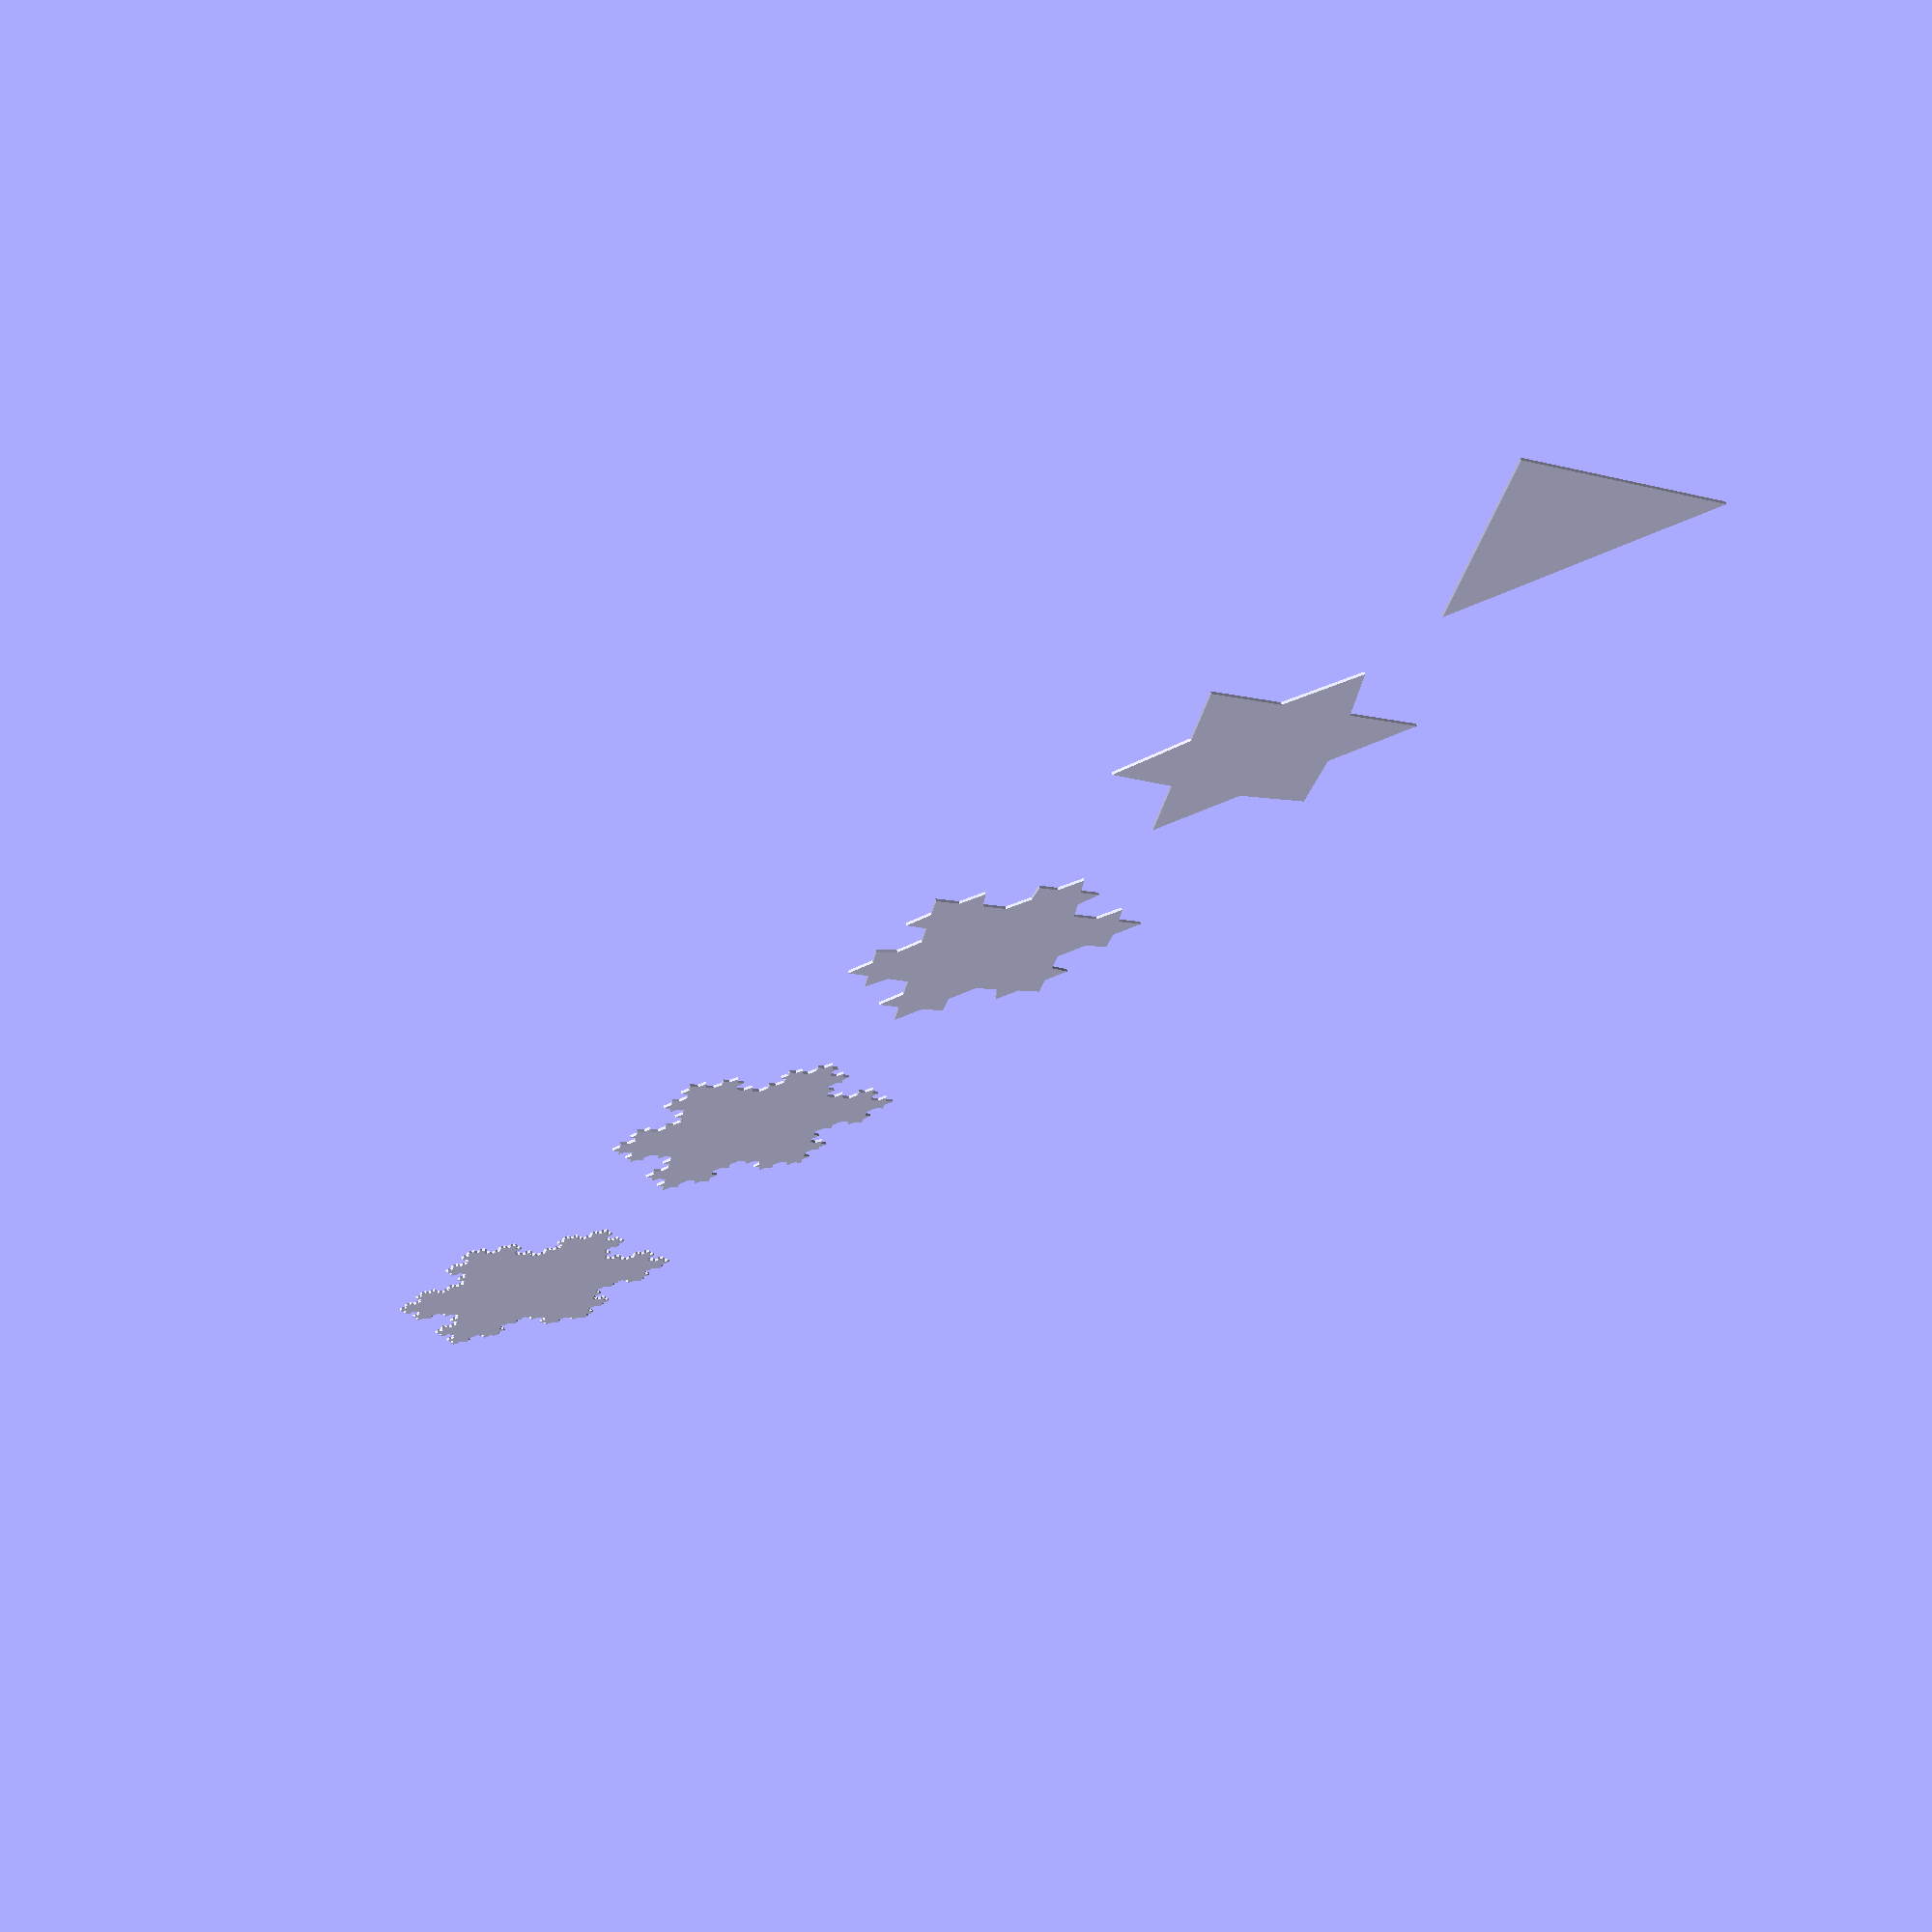
<openscad>
// Generated by SolidPython 0.4.5 on 2019-12-22 19:00:27


union() {
	translate(v = [0, 0.0000000000, 0]) {
		polygon(paths = [[0, 1, 2]], points = [[0, 0], [50, 86.6000000000], [100, 0]]);
	}
	translate(v = [0, 149.9966999637, 0]) {
		polygon(paths = [[0, 1, 2, 3, 4, 5, 6, 7, 8, 9, 10, 11]], points = [[0, 0], [16.6666666667, 28.8666666667], [3.3500000000, 55.8000000000], [33.3333333333, 57.7333333333], [50, 86.6000000000], [66.6666666667, 57.7333333333], [96.6500000000, 55.8000000000], [83.3333333333, 28.8666666667], [100, 0], [66.6666666667, 0.0000000000], [50.0000000000, -25.0000000000], [33.3333333333, 0.0000000000]]);
	}
	translate(v = [0, 299.9933999274, 0]) {
		polygon(paths = [[0, 1, 2, 3, 4, 5, 6, 7, 8, 9, 10, 11, 12, 13, 14, 15, 16, 17, 18, 19, 20, 21, 22, 23, 24, 25, 26, 27, 28, 29, 30, 31, 32, 33, 34, 35, 36, 37, 38, 39, 40, 41, 42, 43, 44, 45, 46, 47]], points = [[0, 0], [5.5555555556, 9.6222222222], [1.1166666667, 18.6000000000], [11.1111111111, 19.2444444444], [16.6666666667, 28.8666666667], [12.2277777778, 37.8444444444], [3.2750000000, 39.0041666667], [7.7888888889, 46.8222222222], [3.3500000000, 55.8000000000], [13.3444444444, 56.4444444444], [17.8583333333, 64.2625000000], [23.3388888889, 57.0888888889], [33.3333333333, 57.7333333333], [38.8888888889, 67.3555555556], [34.4500000000, 76.3333333333], [44.4444444444, 76.9777777778], [50, 86.6000000000], [55.5555555556, 76.9777777778], [65.5500000000, 76.3333333333], [61.1111111111, 67.3555555556], [66.6666666667, 57.7333333333], [76.6611111111, 57.0888888889], [82.1416666667, 64.2625000000], [86.6555555556, 56.4444444444], [96.6500000000, 55.8000000000], [92.2111111111, 46.8222222222], [96.7250000000, 39.0041666667], [87.7722222222, 37.8444444444], [83.3333333333, 28.8666666667], [88.8888888889, 19.2444444444], [98.8833333333, 18.6000000000], [94.4444444444, 9.6222222222], [100, 0], [88.8888888889, 0.0000000000], [83.3333333333, -8.3333333333], [77.7777777778, 0.0000000000], [66.6666666667, 0.0000000000], [61.1111111111, -8.3333333333], [64.5833333333, -16.6666666667], [55.5555555556, -16.6666666667], [50.0000000000, -25.0000000000], [44.4444444444, -16.6666666667], [35.4166666667, -16.6666666667], [38.8888888889, -8.3333333333], [33.3333333333, 0.0000000000], [22.2222222222, 0.0000000000], [16.6666666667, -8.3333333333], [11.1111111111, 0.0000000000]]);
	}
	translate(v = [0, 449.9900998911, 0]) {
		polygon(paths = [[0, 1, 2, 3, 4, 5, 6, 7, 8, 9, 10, 11, 12, 13, 14, 15, 16, 17, 18, 19, 20, 21, 22, 23, 24, 25, 26, 27, 28, 29, 30, 31, 32, 33, 34, 35, 36, 37, 38, 39, 40, 41, 42, 43, 44, 45, 46, 47, 48, 49, 50, 51, 52, 53, 54, 55, 56, 57, 58, 59, 60, 61, 62, 63, 64, 65, 66, 67, 68, 69, 70, 71, 72, 73, 74, 75, 76, 77, 78, 79, 80, 81, 82, 83, 84, 85, 86, 87, 88, 89, 90, 91, 92, 93, 94, 95, 96, 97, 98, 99, 100, 101, 102, 103, 104, 105, 106, 107, 108, 109, 110, 111, 112, 113, 114, 115, 116, 117, 118, 119, 120, 121, 122, 123, 124, 125, 126, 127, 128, 129, 130, 131, 132, 133, 134, 135, 136, 137, 138, 139, 140, 141, 142, 143, 144, 145, 146, 147, 148, 149, 150, 151, 152, 153, 154, 155, 156, 157, 158, 159, 160, 161, 162, 163, 164, 165, 166, 167, 168, 169, 170, 171, 172, 173, 174, 175, 176, 177, 178, 179, 180, 181, 182, 183, 184, 185, 186, 187, 188, 189, 190, 191]], points = [[0, 0], [1.8518518519, 3.2074074074], [0.3722222222, 6.2000000000], [3.7037037037, 6.4148148148], [5.5555555556, 9.6222222222], [4.0759259259, 12.6148148148], [1.0916666667, 13.0013888889], [2.5962962963, 15.6074074074], [1.1166666667, 18.6000000000], [4.4481481481, 18.8148148148], [5.9527777778, 21.4208333333], [7.7796296296, 19.0296296296], [11.1111111111, 19.2444444444], [12.9629629630, 22.4518518519], [11.4833333333, 25.4444444444], [14.8148148148, 25.6592592593], [16.6666666667, 28.8666666667], [15.1870370370, 31.8592592593], [12.2027777778, 32.2458333333], [13.7074074074, 34.8518518519], [12.2277777778, 37.8444444444], [9.2435185185, 38.2310185185], [7.4614583333, 36.1861111111], [6.2592592593, 38.6175925926], [3.2750000000, 39.0041666667], [4.7796296296, 41.6101851852], [3.5774305556, 44.0416666667], [6.2842592593, 44.2162037037], [7.7888888889, 46.8222222222], [6.3092592593, 49.8148148148], [3.3250000000, 50.2013888889], [4.8296296296, 52.8074074074], [3.3500000000, 55.8000000000], [6.6814814815, 56.0148148148], [8.1861111111, 58.6208333333], [10.0129629630, 56.2296296296], [13.3444444444, 56.4444444444], [14.8490740741, 59.0504629630], [13.6468750000, 61.4819444444], [16.3537037037, 61.6564814815], [17.8583333333, 64.2625000000], [19.6851851852, 61.8712962963], [22.3920138889, 62.0458333333], [21.5120370370, 59.4800925926], [23.3388888889, 57.0888888889], [26.6703703704, 57.3037037037], [28.1750000000, 59.9097222222], [30.0018518519, 57.5185185185], [33.3333333333, 57.7333333333], [35.1851851852, 60.9407407407], [33.7055555556, 63.9333333333], [37.0370370370, 64.1481481481], [38.8888888889, 67.3555555556], [37.4092592593, 70.3481481481], [34.4250000000, 70.7347222222], [35.9296296296, 73.3407407407], [34.4500000000, 76.3333333333], [37.7814814815, 76.5481481481], [39.2861111111, 79.1541666667], [41.1129629630, 76.7629629630], [44.4444444444, 76.9777777778], [46.2962962963, 80.1851851852], [44.8166666667, 83.1777777778], [48.1481481481, 83.3925925926], [50, 86.6000000000], [51.8518518519, 83.3925925926], [55.1833333333, 83.1777777778], [53.7037037037, 80.1851851852], [55.5555555556, 76.9777777778], [58.8870370370, 76.7629629630], [60.7138888889, 79.1541666667], [62.2185185185, 76.5481481481], [65.5500000000, 76.3333333333], [64.0703703704, 73.3407407407], [65.5750000000, 70.7347222222], [62.5907407407, 70.3481481481], [61.1111111111, 67.3555555556], [62.9629629630, 64.1481481481], [66.2944444444, 63.9333333333], [64.8148148148, 60.9407407407], [66.6666666667, 57.7333333333], [69.9981481481, 57.5185185185], [71.8250000000, 59.9097222222], [73.3296296296, 57.3037037037], [76.6611111111, 57.0888888889], [78.4879629630, 59.4800925926], [77.6079861111, 62.0458333333], [80.3148148148, 61.8712962963], [82.1416666667, 64.2625000000], [83.6462962963, 61.6564814815], [86.3531250000, 61.4819444444], [85.1509259259, 59.0504629630], [86.6555555556, 56.4444444444], [89.9870370370, 56.2296296296], [91.8138888889, 58.6208333333], [93.3185185185, 56.0148148148], [96.6500000000, 55.8000000000], [95.1703703704, 52.8074074074], [96.6750000000, 50.2013888889], [93.6907407407, 49.8148148148], [92.2111111111, 46.8222222222], [93.7157407407, 44.2162037037], [96.4225694444, 44.0416666667], [95.2203703704, 41.6101851852], [96.7250000000, 39.0041666667], [93.7407407407, 38.6175925926], [92.5385416667, 36.1861111111], [90.7564814815, 38.2310185185], [87.7722222222, 37.8444444444], [86.2925925926, 34.8518518519], [87.7972222222, 32.2458333333], [84.8129629630, 31.8592592593], [83.3333333333, 28.8666666667], [85.1851851852, 25.6592592593], [88.5166666667, 25.4444444444], [87.0370370370, 22.4518518519], [88.8888888889, 19.2444444444], [92.2203703704, 19.0296296296], [94.0472222222, 21.4208333333], [95.5518518519, 18.8148148148], [98.8833333333, 18.6000000000], [97.4037037037, 15.6074074074], [98.9083333333, 13.0013888889], [95.9240740741, 12.6148148148], [94.4444444444, 9.6222222222], [96.2962962963, 6.4148148148], [99.6277777778, 6.2000000000], [98.1481481481, 3.2074074074], [100, 0], [96.2962962963, 0.0000000000], [94.4444444444, -2.7777777778], [92.5925925926, 0.0000000000], [88.8888888889, 0.0000000000], [87.0370370370, -2.7777777778], [88.1944444444, -5.5555555556], [85.1851851852, -5.5555555556], [83.3333333333, -8.3333333333], [81.4814814815, -5.5555555556], [78.4722222222, -5.5555555556], [79.6296296296, -2.7777777778], [77.7777777778, 0.0000000000], [74.0740740741, 0.0000000000], [72.2222222222, -2.7777777778], [70.3703703704, 0.0000000000], [66.6666666667, 0.0000000000], [64.8148148148, -2.7777777778], [65.9722222222, -5.5555555556], [62.9629629630, -5.5555555556], [61.1111111111, -8.3333333333], [62.2685185185, -11.1111111111], [64.9305555556, -11.6319444444], [63.4259259259, -13.8888888889], [64.5833333333, -16.6666666667], [61.5740740741, -16.6666666667], [60.0694444444, -18.9236111111], [58.5648148148, -16.6666666667], [55.5555555556, -16.6666666667], [53.7037037037, -19.4444444444], [54.8611111111, -22.2222222222], [51.8518518519, -22.2222222222], [50.0000000000, -25.0000000000], [48.1481481481, -22.2222222222], [45.1388888889, -22.2222222222], [46.2962962963, -19.4444444444], [44.4444444444, -16.6666666667], [41.4351851852, -16.6666666667], [39.9305555556, -18.9236111111], [38.4259259259, -16.6666666667], [35.4166666667, -16.6666666667], [36.5740740741, -13.8888888889], [35.0694444444, -11.6319444444], [37.7314814815, -11.1111111111], [38.8888888889, -8.3333333333], [37.0370370370, -5.5555555556], [34.0277777778, -5.5555555556], [35.1851851852, -2.7777777778], [33.3333333333, 0.0000000000], [29.6296296296, 0.0000000000], [27.7777777778, -2.7777777778], [25.9259259259, 0.0000000000], [22.2222222222, 0.0000000000], [20.3703703704, -2.7777777778], [21.5277777778, -5.5555555556], [18.5185185185, -5.5555555556], [16.6666666667, -8.3333333333], [14.8148148148, -5.5555555556], [11.8055555556, -5.5555555556], [12.9629629630, -2.7777777778], [11.1111111111, 0.0000000000], [7.4074074074, 0.0000000000], [5.5555555556, -2.7777777778], [3.7037037037, 0.0000000000]]);
	}
	translate(v = [0, 599.9867998548, 0]) {
		polygon(paths = [[0, 1, 2, 3, 4, 5, 6, 7, 8, 9, 10, 11, 12, 13, 14, 15, 16, 17, 18, 19, 20, 21, 22, 23, 24, 25, 26, 27, 28, 29, 30, 31, 32, 33, 34, 35, 36, 37, 38, 39, 40, 41, 42, 43, 44, 45, 46, 47, 48, 49, 50, 51, 52, 53, 54, 55, 56, 57, 58, 59, 60, 61, 62, 63, 64, 65, 66, 67, 68, 69, 70, 71, 72, 73, 74, 75, 76, 77, 78, 79, 80, 81, 82, 83, 84, 85, 86, 87, 88, 89, 90, 91, 92, 93, 94, 95, 96, 97, 98, 99, 100, 101, 102, 103, 104, 105, 106, 107, 108, 109, 110, 111, 112, 113, 114, 115, 116, 117, 118, 119, 120, 121, 122, 123, 124, 125, 126, 127, 128, 129, 130, 131, 132, 133, 134, 135, 136, 137, 138, 139, 140, 141, 142, 143, 144, 145, 146, 147, 148, 149, 150, 151, 152, 153, 154, 155, 156, 157, 158, 159, 160, 161, 162, 163, 164, 165, 166, 167, 168, 169, 170, 171, 172, 173, 174, 175, 176, 177, 178, 179, 180, 181, 182, 183, 184, 185, 186, 187, 188, 189, 190, 191, 192, 193, 194, 195, 196, 197, 198, 199, 200, 201, 202, 203, 204, 205, 206, 207, 208, 209, 210, 211, 212, 213, 214, 215, 216, 217, 218, 219, 220, 221, 222, 223, 224, 225, 226, 227, 228, 229, 230, 231, 232, 233, 234, 235, 236, 237, 238, 239, 240, 241, 242, 243, 244, 245, 246, 247, 248, 249, 250, 251, 252, 253, 254, 255, 256, 257, 258, 259, 260, 261, 262, 263, 264, 265, 266, 267, 268, 269, 270, 271, 272, 273, 274, 275, 276, 277, 278, 279, 280, 281, 282, 283, 284, 285, 286, 287, 288, 289, 290, 291, 292, 293, 294, 295, 296, 297, 298, 299, 300, 301, 302, 303, 304, 305, 306, 307, 308, 309, 310, 311, 312, 313, 314, 315, 316, 317, 318, 319, 320, 321, 322, 323, 324, 325, 326, 327, 328, 329, 330, 331, 332, 333, 334, 335, 336, 337, 338, 339, 340, 341, 342, 343, 344, 345, 346, 347, 348, 349, 350, 351, 352, 353, 354, 355, 356, 357, 358, 359, 360, 361, 362, 363, 364, 365, 366, 367, 368, 369, 370, 371, 372, 373, 374, 375, 376, 377, 378, 379, 380, 381, 382, 383, 384, 385, 386, 387, 388, 389, 390, 391, 392, 393, 394, 395, 396, 397, 398, 399, 400, 401, 402, 403, 404, 405, 406, 407, 408, 409, 410, 411, 412, 413, 414, 415, 416, 417, 418, 419, 420, 421, 422, 423, 424, 425, 426, 427, 428, 429, 430, 431, 432, 433, 434, 435, 436, 437, 438, 439, 440, 441, 442, 443, 444, 445, 446, 447, 448, 449, 450, 451, 452, 453, 454, 455, 456, 457, 458, 459, 460, 461, 462, 463, 464, 465, 466, 467, 468, 469, 470, 471, 472, 473, 474, 475, 476, 477, 478, 479, 480, 481, 482, 483, 484, 485, 486, 487, 488, 489, 490, 491, 492, 493, 494, 495, 496, 497, 498, 499, 500, 501, 502, 503, 504, 505, 506, 507, 508, 509, 510, 511, 512, 513, 514, 515, 516, 517, 518, 519, 520, 521, 522, 523, 524, 525, 526, 527, 528, 529, 530, 531, 532, 533, 534, 535, 536, 537, 538, 539, 540, 541, 542, 543, 544, 545, 546, 547, 548, 549, 550, 551, 552, 553, 554, 555, 556, 557, 558, 559, 560, 561, 562, 563, 564, 565, 566, 567, 568, 569, 570, 571, 572, 573, 574, 575, 576, 577, 578, 579, 580, 581, 582, 583, 584, 585, 586, 587, 588, 589, 590, 591, 592, 593, 594, 595, 596, 597, 598, 599, 600, 601, 602, 603, 604, 605, 606, 607, 608, 609, 610, 611, 612, 613, 614, 615, 616, 617, 618, 619, 620, 621, 622, 623, 624, 625, 626, 627, 628, 629, 630, 631, 632, 633, 634, 635, 636, 637, 638, 639, 640, 641, 642, 643, 644, 645, 646, 647, 648, 649, 650, 651, 652, 653, 654, 655, 656, 657, 658, 659, 660, 661, 662, 663, 664, 665, 666, 667, 668, 669, 670, 671, 672, 673, 674, 675, 676, 677, 678, 679, 680, 681, 682, 683, 684, 685, 686, 687, 688, 689, 690, 691, 692, 693, 694, 695, 696, 697, 698, 699, 700, 701, 702, 703, 704, 705, 706, 707, 708, 709, 710, 711, 712, 713, 714, 715, 716, 717, 718, 719, 720, 721, 722, 723, 724, 725, 726, 727, 728, 729, 730, 731, 732, 733, 734, 735, 736, 737, 738, 739, 740, 741, 742, 743, 744, 745, 746, 747, 748, 749, 750, 751, 752, 753, 754, 755, 756, 757, 758, 759, 760, 761, 762, 763, 764, 765, 766, 767]], points = [[0, 0], [0.6172839506, 1.0691358025], [0.1240740741, 2.0666666667], [1.2345679012, 2.1382716049], [1.8518518519, 3.2074074074], [1.3586419753, 4.2049382716], [0.3638888889, 4.3337962963], [0.8654320988, 5.2024691358], [0.3722222222, 6.2000000000], [1.4827160494, 6.2716049383], [1.9842592593, 7.1402777778], [2.5932098765, 6.3432098765], [3.7037037037, 6.4148148148], [4.3209876543, 7.4839506173], [3.8277777778, 8.4814814815], [4.9382716049, 8.5530864198], [5.5555555556, 9.6222222222], [5.0623456790, 10.6197530864], [4.0675925926, 10.7486111111], [4.5691358025, 11.6172839506], [4.0759259259, 12.6148148148], [3.0811728395, 12.7436728395], [2.4871527778, 12.0620370370], [2.0864197531, 12.8725308642], [1.0916666667, 13.0013888889], [1.5932098765, 13.8700617284], [1.1924768519, 14.6805555556], [2.0947530864, 14.7387345679], [2.5962962963, 15.6074074074], [2.1030864198, 16.6049382716], [1.1083333333, 16.7337962963], [1.6098765432, 17.6024691358], [1.1166666667, 18.6000000000], [2.2271604938, 18.6716049383], [2.7287037037, 19.5402777778], [3.3376543210, 18.7432098765], [4.4481481481, 18.8148148148], [4.9496913580, 19.6834876543], [4.5489583333, 20.4939814815], [5.4512345679, 20.5521604938], [5.9527777778, 21.4208333333], [6.5617283951, 20.6237654321], [7.4640046296, 20.6819444444], [7.1706790123, 19.8266975309], [7.7796296296, 19.0296296296], [8.8901234568, 19.1012345679], [9.3916666667, 19.9699074074], [10.0006172840, 19.1728395062], [11.1111111111, 19.2444444444], [11.7283950617, 20.3135802469], [11.2351851852, 21.3111111111], [12.3456790123, 21.3827160494], [12.9629629630, 22.4518518519], [12.4697530864, 23.4493827160], [11.4750000000, 23.5782407407], [11.9765432099, 24.4469135802], [11.4833333333, 25.4444444444], [12.5938271605, 25.5160493827], [13.0953703704, 26.3847222222], [13.7043209877, 25.5876543210], [14.8148148148, 25.6592592593], [15.4320987654, 26.7283950617], [14.9388888889, 27.7259259259], [16.0493827160, 27.7975308642], [16.6666666667, 28.8666666667], [16.1734567901, 29.8641975309], [15.1787037037, 29.9930555556], [15.6802469136, 30.8617283951], [15.1870370370, 31.8592592593], [14.1922839506, 31.9881172840], [13.5982638889, 31.3064814815], [13.1975308642, 32.1169753086], [12.2027777778, 32.2458333333], [12.7043209877, 33.1145061728], [12.3035879630, 33.9250000000], [13.2058641975, 33.9831790123], [13.7074074074, 34.8518518519], [13.2141975309, 35.8493827160], [12.2194444444, 35.9782407407], [12.7209876543, 36.8469135802], [12.2277777778, 37.8444444444], [11.2330246914, 37.9733024691], [10.6390046296, 37.2916666667], [10.2382716049, 38.1021604938], [9.2435185185, 38.2310185185], [8.6494984568, 37.5493827160], [8.8637152778, 36.7630497685], [8.0554783951, 36.8677469136], [7.4614583333, 36.1861111111], [7.0607253086, 36.9966049383], [6.2524884259, 37.1013020833], [6.6599922840, 37.8070987654], [6.2592592593, 38.6175925926], [5.2645061728, 38.7464506173], [4.6704861111, 38.0648148148], [4.2697530864, 38.8753086420], [3.2750000000, 39.0041666667], [3.7765432099, 39.8728395062], [3.3758101852, 40.6833333333], [4.2780864198, 40.7415123457], [4.7796296296, 41.6101851852], [4.3788966049, 42.4206790123], [3.5706597222, 42.5253761574], [3.9781635802, 43.2311728395], [3.5774305556, 44.0416666667], [4.4797067901, 44.0998456790], [4.8872106481, 44.8056423611], [5.3819830247, 44.1580246914], [6.2842592593, 44.2162037037], [6.7858024691, 45.0848765432], [6.3850694444, 45.8953703704], [7.2873456790, 45.9535493827], [7.7888888889, 46.8222222222], [7.2956790123, 47.8197530864], [6.3009259259, 47.9486111111], [6.8024691358, 48.8172839506], [6.3092592593, 49.8148148148], [5.3145061728, 49.9436728395], [4.7204861111, 49.2620370370], [4.3197530864, 50.0725308642], [3.3250000000, 50.2013888889], [3.8265432099, 51.0700617284], [3.4258101852, 51.8805555556], [4.3280864198, 51.9387345679], [4.8296296296, 52.8074074074], [4.3364197531, 53.8049382716], [3.3416666667, 53.9337962963], [3.8432098765, 54.8024691358], [3.3500000000, 55.8000000000], [4.4604938272, 55.8716049383], [4.9620370370, 56.7402777778], [5.5709876543, 55.9432098765], [6.6814814815, 56.0148148148], [7.1830246914, 56.8834876543], [6.7822916667, 57.6939814815], [7.6845679012, 57.7521604938], [8.1861111111, 58.6208333333], [8.7950617284, 57.8237654321], [9.6973379630, 57.8819444444], [9.4040123457, 57.0266975309], [10.0129629630, 56.2296296296], [11.1234567901, 56.3012345679], [11.6250000000, 57.1699074074], [12.2339506173, 56.3728395062], [13.3444444444, 56.4444444444], [13.8459876543, 57.3131172840], [13.4452546296, 58.1236111111], [14.3475308642, 58.1817901235], [14.8490740741, 59.0504629630], [14.4483410494, 59.8609567901], [13.6401041667, 59.9656539352], [14.0476080247, 60.6714506173], [13.6468750000, 61.4819444444], [14.5491512346, 61.5401234568], [14.9566550926, 62.2459201389], [15.4514274691, 61.5983024691], [16.3537037037, 61.6564814815], [16.8552469136, 62.5251543210], [16.4545138889, 63.3356481481], [17.3567901235, 63.3938271605], [17.8583333333, 64.2625000000], [18.4672839506, 63.4654320988], [19.3695601852, 63.5236111111], [19.0762345679, 62.6683641975], [19.6851851852, 61.8712962963], [20.5874614198, 61.9294753086], [20.9949652778, 62.6352719907], [21.4897376543, 61.9876543210], [22.3920138889, 62.0458333333], [22.0986882716, 61.1905864198], [22.5934606481, 60.5429687500], [21.8053626543, 60.3353395062], [21.5120370370, 59.4800925926], [22.1209876543, 58.6830246914], [23.0232638889, 58.7412037037], [22.7299382716, 57.8859567901], [23.3388888889, 57.0888888889], [24.4493827160, 57.1604938272], [24.9509259259, 58.0291666667], [25.5598765432, 57.2320987654], [26.6703703704, 57.3037037037], [27.1719135802, 58.1723765432], [26.7711805556, 58.9828703704], [27.6734567901, 59.0410493827], [28.1750000000, 59.9097222222], [28.7839506173, 59.1126543210], [29.6862268519, 59.1708333333], [29.3929012346, 58.3155864198], [30.0018518519, 57.5185185185], [31.1123456790, 57.5901234568], [31.6138888889, 58.4587962963], [32.2228395062, 57.6617283951], [33.3333333333, 57.7333333333], [33.9506172840, 58.8024691358], [33.4574074074, 59.8000000000], [34.5679012346, 59.8716049383], [35.1851851852, 60.9407407407], [34.6919753086, 61.9382716049], [33.6972222222, 62.0671296296], [34.1987654321, 62.9358024691], [33.7055555556, 63.9333333333], [34.8160493827, 64.0049382716], [35.3175925926, 64.8736111111], [35.9265432099, 64.0765432099], [37.0370370370, 64.1481481481], [37.6543209877, 65.2172839506], [37.1611111111, 66.2148148148], [38.2716049383, 66.2864197531], [38.8888888889, 67.3555555556], [38.3956790123, 68.3530864198], [37.4009259259, 68.4819444444], [37.9024691358, 69.3506172840], [37.4092592593, 70.3481481481], [36.4145061728, 70.4770061728], [35.8204861111, 69.7953703704], [35.4197530864, 70.6058641975], [34.4250000000, 70.7347222222], [34.9265432099, 71.6033950617], [34.5258101852, 72.4138888889], [35.4280864198, 72.4720679012], [35.9296296296, 73.3407407407], [35.4364197531, 74.3382716049], [34.4416666667, 74.4671296296], [34.9432098765, 75.3358024691], [34.4500000000, 76.3333333333], [35.5604938272, 76.4049382716], [36.0620370370, 77.2736111111], [36.6709876543, 76.4765432099], [37.7814814815, 76.5481481481], [38.2830246914, 77.4168209877], [37.8822916667, 78.2273148148], [38.7845679012, 78.2854938272], [39.2861111111, 79.1541666667], [39.8950617284, 78.3570987654], [40.7973379630, 78.4152777778], [40.5040123457, 77.5600308642], [41.1129629630, 76.7629629630], [42.2234567901, 76.8345679012], [42.7250000000, 77.7032407407], [43.3339506173, 76.9061728395], [44.4444444444, 76.9777777778], [45.0617283951, 78.0469135802], [44.5685185185, 79.0444444444], [45.6790123457, 79.1160493827], [46.2962962963, 80.1851851852], [45.8030864198, 81.1827160494], [44.8083333333, 81.3115740741], [45.3098765432, 82.1802469136], [44.8166666667, 83.1777777778], [45.9271604938, 83.2493827160], [46.4287037037, 84.1180555556], [47.0376543210, 83.3209876543], [48.1481481481, 83.3925925926], [48.7654320988, 84.4617283951], [48.2722222222, 85.4592592593], [49.3827160494, 85.5308641975], [50, 86.6000000000], [50.6172839506, 85.5308641975], [51.7277777778, 85.4592592593], [51.2345679012, 84.4617283951], [51.8518518519, 83.3925925926], [52.9623456790, 83.3209876543], [53.5712962963, 84.1180555556], [54.0728395062, 83.2493827160], [55.1833333333, 83.1777777778], [54.6901234568, 82.1802469136], [55.1916666667, 81.3115740741], [54.1969135802, 81.1827160494], [53.7037037037, 80.1851851852], [54.3209876543, 79.1160493827], [55.4314814815, 79.0444444444], [54.9382716049, 78.0469135802], [55.5555555556, 76.9777777778], [56.6660493827, 76.9061728395], [57.2750000000, 77.7032407407], [57.7765432099, 76.8345679012], [58.8870370370, 76.7629629630], [59.4959876543, 77.5600308642], [59.2026620370, 78.4152777778], [60.1049382716, 78.3570987654], [60.7138888889, 79.1541666667], [61.2154320988, 78.2854938272], [62.1177083333, 78.2273148148], [61.7169753086, 77.4168209877], [62.2185185185, 76.5481481481], [63.3290123457, 76.4765432099], [63.9379629630, 77.2736111111], [64.4395061728, 76.4049382716], [65.5500000000, 76.3333333333], [65.0567901235, 75.3358024691], [65.5583333333, 74.4671296296], [64.5635802469, 74.3382716049], [64.0703703704, 73.3407407407], [64.5719135802, 72.4720679012], [65.4741898148, 72.4138888889], [65.0734567901, 71.6033950617], [65.5750000000, 70.7347222222], [64.5802469136, 70.6058641975], [64.1795138889, 69.7953703704], [63.5854938272, 70.4770061728], [62.5907407407, 70.3481481481], [62.0975308642, 69.3506172840], [62.5990740741, 68.4819444444], [61.6043209877, 68.3530864198], [61.1111111111, 67.3555555556], [61.7283950617, 66.2864197531], [62.8388888889, 66.2148148148], [62.3456790123, 65.2172839506], [62.9629629630, 64.1481481481], [64.0734567901, 64.0765432099], [64.6824074074, 64.8736111111], [65.1839506173, 64.0049382716], [66.2944444444, 63.9333333333], [65.8012345679, 62.9358024691], [66.3027777778, 62.0671296296], [65.3080246914, 61.9382716049], [64.8148148148, 60.9407407407], [65.4320987654, 59.8716049383], [66.5425925926, 59.8000000000], [66.0493827160, 58.8024691358], [66.6666666667, 57.7333333333], [67.7771604938, 57.6617283951], [68.3861111111, 58.4587962963], [68.8876543210, 57.5901234568], [69.9981481481, 57.5185185185], [70.6070987654, 58.3155864198], [70.3137731481, 59.1708333333], [71.2160493827, 59.1126543210], [71.8250000000, 59.9097222222], [72.3265432099, 59.0410493827], [73.2288194444, 58.9828703704], [72.8280864198, 58.1723765432], [73.3296296296, 57.3037037037], [74.4401234568, 57.2320987654], [75.0490740741, 58.0291666667], [75.5506172840, 57.1604938272], [76.6611111111, 57.0888888889], [77.2700617284, 57.8859567901], [76.9767361111, 58.7412037037], [77.8790123457, 58.6830246914], [78.4879629630, 59.4800925926], [78.1946373457, 60.3353395062], [77.4065393519, 60.5429687500], [77.9013117284, 61.1905864198], [77.6079861111, 62.0458333333], [78.5102623457, 61.9876543210], [79.0050347222, 62.6352719907], [79.4125385802, 61.9294753086], [80.3148148148, 61.8712962963], [80.9237654321, 62.6683641975], [80.6304398148, 63.5236111111], [81.5327160494, 63.4654320988], [82.1416666667, 64.2625000000], [82.6432098765, 63.3938271605], [83.5454861111, 63.3356481481], [83.1447530864, 62.5251543210], [83.6462962963, 61.6564814815], [84.5485725309, 61.5983024691], [85.0433449074, 62.2459201389], [85.4508487654, 61.5401234568], [86.3531250000, 61.4819444444], [85.9523919753, 60.6714506173], [86.3598958333, 59.9656539352], [85.5516589506, 59.8609567901], [85.1509259259, 59.0504629630], [85.6524691358, 58.1817901235], [86.5547453704, 58.1236111111], [86.1540123457, 57.3131172840], [86.6555555556, 56.4444444444], [87.7660493827, 56.3728395062], [88.3750000000, 57.1699074074], [88.8765432099, 56.3012345679], [89.9870370370, 56.2296296296], [90.5959876543, 57.0266975309], [90.3026620370, 57.8819444444], [91.2049382716, 57.8237654321], [91.8138888889, 58.6208333333], [92.3154320988, 57.7521604938], [93.2177083333, 57.6939814815], [92.8169753086, 56.8834876543], [93.3185185185, 56.0148148148], [94.4290123457, 55.9432098765], [95.0379629630, 56.7402777778], [95.5395061728, 55.8716049383], [96.6500000000, 55.8000000000], [96.1567901235, 54.8024691358], [96.6583333333, 53.9337962963], [95.6635802469, 53.8049382716], [95.1703703704, 52.8074074074], [95.6719135802, 51.9387345679], [96.5741898148, 51.8805555556], [96.1734567901, 51.0700617284], [96.6750000000, 50.2013888889], [95.6802469136, 50.0725308642], [95.2795138889, 49.2620370370], [94.6854938272, 49.9436728395], [93.6907407407, 49.8148148148], [93.1975308642, 48.8172839506], [93.6990740741, 47.9486111111], [92.7043209877, 47.8197530864], [92.2111111111, 46.8222222222], [92.7126543210, 45.9535493827], [93.6149305556, 45.8953703704], [93.2141975309, 45.0848765432], [93.7157407407, 44.2162037037], [94.6180169753, 44.1580246914], [95.1127893519, 44.8056423611], [95.5202932099, 44.0998456790], [96.4225694444, 44.0416666667], [96.0218364198, 43.2311728395], [96.4293402778, 42.5253761574], [95.6211033951, 42.4206790123], [95.2203703704, 41.6101851852], [95.7219135802, 40.7415123457], [96.6241898148, 40.6833333333], [96.2234567901, 39.8728395062], [96.7250000000, 39.0041666667], [95.7302469136, 38.8753086420], [95.3295138889, 38.0648148148], [94.7354938272, 38.7464506173], [93.7407407407, 38.6175925926], [93.3400077160, 37.8070987654], [93.7475115741, 37.1013020833], [92.9392746914, 36.9966049383], [92.5385416667, 36.1861111111], [91.9445216049, 36.8677469136], [91.1362847222, 36.7630497685], [91.3505015432, 37.5493827160], [90.7564814815, 38.2310185185], [89.7617283951, 38.1021604938], [89.3609953704, 37.2916666667], [88.7669753086, 37.9733024691], [87.7722222222, 37.8444444444], [87.2790123457, 36.8469135802], [87.7805555556, 35.9782407407], [86.7858024691, 35.8493827160], [86.2925925926, 34.8518518519], [86.7941358025, 33.9831790123], [87.6964120370, 33.9250000000], [87.2956790123, 33.1145061728], [87.7972222222, 32.2458333333], [86.8024691358, 32.1169753086], [86.4017361111, 31.3064814815], [85.8077160494, 31.9881172840], [84.8129629630, 31.8592592593], [84.3197530864, 30.8617283951], [84.8212962963, 29.9930555556], [83.8265432099, 29.8641975309], [83.3333333333, 28.8666666667], [83.9506172840, 27.7975308642], [85.0611111111, 27.7259259259], [84.5679012346, 26.7283950617], [85.1851851852, 25.6592592593], [86.2956790123, 25.5876543210], [86.9046296296, 26.3847222222], [87.4061728395, 25.5160493827], [88.5166666667, 25.4444444444], [88.0234567901, 24.4469135802], [88.5250000000, 23.5782407407], [87.5302469136, 23.4493827160], [87.0370370370, 22.4518518519], [87.6543209877, 21.3827160494], [88.7648148148, 21.3111111111], [88.2716049383, 20.3135802469], [88.8888888889, 19.2444444444], [89.9993827160, 19.1728395062], [90.6083333333, 19.9699074074], [91.1098765432, 19.1012345679], [92.2203703704, 19.0296296296], [92.8293209877, 19.8266975309], [92.5359953704, 20.6819444444], [93.4382716049, 20.6237654321], [94.0472222222, 21.4208333333], [94.5487654321, 20.5521604938], [95.4510416667, 20.4939814815], [95.0503086420, 19.6834876543], [95.5518518519, 18.8148148148], [96.6623456790, 18.7432098765], [97.2712962963, 19.5402777778], [97.7728395062, 18.6716049383], [98.8833333333, 18.6000000000], [98.3901234568, 17.6024691358], [98.8916666667, 16.7337962963], [97.8969135802, 16.6049382716], [97.4037037037, 15.6074074074], [97.9052469136, 14.7387345679], [98.8075231481, 14.6805555556], [98.4067901235, 13.8700617284], [98.9083333333, 13.0013888889], [97.9135802469, 12.8725308642], [97.5128472222, 12.0620370370], [96.9188271605, 12.7436728395], [95.9240740741, 12.6148148148], [95.4308641975, 11.6172839506], [95.9324074074, 10.7486111111], [94.9376543210, 10.6197530864], [94.4444444444, 9.6222222222], [95.0617283951, 8.5530864198], [96.1722222222, 8.4814814815], [95.6790123457, 7.4839506173], [96.2962962963, 6.4148148148], [97.4067901235, 6.3432098765], [98.0157407407, 7.1402777778], [98.5172839506, 6.2716049383], [99.6277777778, 6.2000000000], [99.1345679012, 5.2024691358], [99.6361111111, 4.3337962963], [98.6413580247, 4.2049382716], [98.1481481481, 3.2074074074], [98.7654320988, 2.1382716049], [99.8759259259, 2.0666666667], [99.3827160494, 1.0691358025], [100, 0], [98.7654320988, 0.0000000000], [98.1481481481, -0.9259259259], [97.5308641975, 0.0000000000], [96.2962962963, 0.0000000000], [95.6790123457, -0.9259259259], [96.0648148148, -1.8518518519], [95.0617283951, -1.8518518519], [94.4444444444, -2.7777777778], [93.8271604938, -1.8518518519], [92.8240740741, -1.8518518519], [93.2098765432, -0.9259259259], [92.5925925926, 0.0000000000], [91.3580246914, 0.0000000000], [90.7407407407, -0.9259259259], [90.1234567901, 0.0000000000], [88.8888888889, 0.0000000000], [88.2716049383, -0.9259259259], [88.6574074074, -1.8518518519], [87.6543209877, -1.8518518519], [87.0370370370, -2.7777777778], [87.4228395062, -3.7037037037], [88.3101851852, -3.8773148148], [87.8086419753, -4.6296296296], [88.1944444444, -5.5555555556], [87.1913580247, -5.5555555556], [86.6898148148, -6.3078703704], [86.1882716049, -5.5555555556], [85.1851851852, -5.5555555556], [84.5679012346, -6.4814814815], [84.9537037037, -7.4074074074], [83.9506172840, -7.4074074074], [83.3333333333, -8.3333333333], [82.7160493827, -7.4074074074], [81.7129629630, -7.4074074074], [82.0987654321, -6.4814814815], [81.4814814815, -5.5555555556], [80.4783950617, -5.5555555556], [79.9768518519, -6.3078703704], [79.4753086420, -5.5555555556], [78.4722222222, -5.5555555556], [78.8580246914, -4.6296296296], [78.3564814815, -3.8773148148], [79.2438271605, -3.7037037037], [79.6296296296, -2.7777777778], [79.0123456790, -1.8518518519], [78.0092592593, -1.8518518519], [78.3950617284, -0.9259259259], [77.7777777778, 0.0000000000], [76.5432098765, 0.0000000000], [75.9259259259, -0.9259259259], [75.3086419753, 0.0000000000], [74.0740740741, 0.0000000000], [73.4567901235, -0.9259259259], [73.8425925926, -1.8518518519], [72.8395061728, -1.8518518519], [72.2222222222, -2.7777777778], [71.6049382716, -1.8518518519], [70.6018518519, -1.8518518519], [70.9876543210, -0.9259259259], [70.3703703704, 0.0000000000], [69.1358024691, 0.0000000000], [68.5185185185, -0.9259259259], [67.9012345679, 0.0000000000], [66.6666666667, 0.0000000000], [66.0493827160, -0.9259259259], [66.4351851852, -1.8518518519], [65.4320987654, -1.8518518519], [64.8148148148, -2.7777777778], [65.2006172840, -3.7037037037], [66.0879629630, -3.8773148148], [65.5864197531, -4.6296296296], [65.9722222222, -5.5555555556], [64.9691358025, -5.5555555556], [64.4675925926, -6.3078703704], [63.9660493827, -5.5555555556], [62.9629629630, -5.5555555556], [62.3456790123, -6.4814814815], [62.7314814815, -7.4074074074], [61.7283950617, -7.4074074074], [61.1111111111, -8.3333333333], [61.4969135802, -9.2592592593], [62.3842592593, -9.4328703704], [61.8827160494, -10.1851851852], [62.2685185185, -11.1111111111], [63.1558641975, -11.2847222222], [63.7297453704, -10.7060185185], [64.0432098765, -11.4583333333], [64.9305555556, -11.6319444444], [64.4290123457, -12.3842592593], [64.7424768519, -13.1365740741], [63.9274691358, -13.1365740741], [63.4259259259, -13.8888888889], [63.8117283951, -14.8148148148], [64.6990740741, -14.9884259259], [64.1975308642, -15.7407407407], [64.5833333333, -16.6666666667], [63.5802469136, -16.6666666667], [63.0787037037, -17.4189814815], [62.5771604938, -16.6666666667], [61.5740740741, -16.6666666667], [61.0725308642, -17.4189814815], [61.3859953704, -18.1712962963], [60.5709876543, -18.1712962963], [60.0694444444, -18.9236111111], [59.5679012346, -18.1712962963], [58.7528935185, -18.1712962963], [59.0663580247, -17.4189814815], [58.5648148148, -16.6666666667], [57.5617283951, -16.6666666667], [57.0601851852, -17.4189814815], [56.5586419753, -16.6666666667], [55.5555555556, -16.6666666667], [54.9382716049, -17.5925925926], [55.3240740741, -18.5185185185], [54.3209876543, -18.5185185185], [53.7037037037, -19.4444444444], [54.0895061728, -20.3703703704], [54.9768518519, -20.5439814815], [54.4753086420, -21.2962962963], [54.8611111111, -22.2222222222], [53.8580246914, -22.2222222222], [53.3564814815, -22.9745370370], [52.8549382716, -22.2222222222], [51.8518518519, -22.2222222222], [51.2345679012, -23.1481481481], [51.6203703704, -24.0740740741], [50.6172839506, -24.0740740741], [50.0000000000, -25.0000000000], [49.3827160494, -24.0740740741], [48.3796296296, -24.0740740741], [48.7654320988, -23.1481481481], [48.1481481481, -22.2222222222], [47.1450617284, -22.2222222222], [46.6435185185, -22.9745370370], [46.1419753086, -22.2222222222], [45.1388888889, -22.2222222222], [45.5246913580, -21.2962962963], [45.0231481481, -20.5439814815], [45.9104938272, -20.3703703704], [46.2962962963, -19.4444444444], [45.6790123457, -18.5185185185], [44.6759259259, -18.5185185185], [45.0617283951, -17.5925925926], [44.4444444444, -16.6666666667], [43.4413580247, -16.6666666667], [42.9398148148, -17.4189814815], [42.4382716049, -16.6666666667], [41.4351851852, -16.6666666667], [40.9336419753, -17.4189814815], [41.2471064815, -18.1712962963], [40.4320987654, -18.1712962963], [39.9305555556, -18.9236111111], [39.4290123457, -18.1712962963], [38.6140046296, -18.1712962963], [38.9274691358, -17.4189814815], [38.4259259259, -16.6666666667], [37.4228395062, -16.6666666667], [36.9212962963, -17.4189814815], [36.4197530864, -16.6666666667], [35.4166666667, -16.6666666667], [35.8024691358, -15.7407407407], [35.3009259259, -14.9884259259], [36.1882716049, -14.8148148148], [36.5740740741, -13.8888888889], [36.0725308642, -13.1365740741], [35.2575231481, -13.1365740741], [35.5709876543, -12.3842592593], [35.0694444444, -11.6319444444], [35.9567901235, -11.4583333333], [36.2702546296, -10.7060185185], [36.8441358025, -11.2847222222], [37.7314814815, -11.1111111111], [38.1172839506, -10.1851851852], [37.6157407407, -9.4328703704], [38.5030864198, -9.2592592593], [38.8888888889, -8.3333333333], [38.2716049383, -7.4074074074], [37.2685185185, -7.4074074074], [37.6543209877, -6.4814814815], [37.0370370370, -5.5555555556], [36.0339506173, -5.5555555556], [35.5324074074, -6.3078703704], [35.0308641975, -5.5555555556], [34.0277777778, -5.5555555556], [34.4135802469, -4.6296296296], [33.9120370370, -3.8773148148], [34.7993827160, -3.7037037037], [35.1851851852, -2.7777777778], [34.5679012346, -1.8518518519], [33.5648148148, -1.8518518519], [33.9506172840, -0.9259259259], [33.3333333333, 0.0000000000], [32.0987654321, 0.0000000000], [31.4814814815, -0.9259259259], [30.8641975309, 0.0000000000], [29.6296296296, 0.0000000000], [29.0123456790, -0.9259259259], [29.3981481481, -1.8518518519], [28.3950617284, -1.8518518519], [27.7777777778, -2.7777777778], [27.1604938272, -1.8518518519], [26.1574074074, -1.8518518519], [26.5432098765, -0.9259259259], [25.9259259259, 0.0000000000], [24.6913580247, 0.0000000000], [24.0740740741, -0.9259259259], [23.4567901235, 0.0000000000], [22.2222222222, 0.0000000000], [21.6049382716, -0.9259259259], [21.9907407407, -1.8518518519], [20.9876543210, -1.8518518519], [20.3703703704, -2.7777777778], [20.7561728395, -3.7037037037], [21.6435185185, -3.8773148148], [21.1419753086, -4.6296296296], [21.5277777778, -5.5555555556], [20.5246913580, -5.5555555556], [20.0231481481, -6.3078703704], [19.5216049383, -5.5555555556], [18.5185185185, -5.5555555556], [17.9012345679, -6.4814814815], [18.2870370370, -7.4074074074], [17.2839506173, -7.4074074074], [16.6666666667, -8.3333333333], [16.0493827160, -7.4074074074], [15.0462962963, -7.4074074074], [15.4320987654, -6.4814814815], [14.8148148148, -5.5555555556], [13.8117283951, -5.5555555556], [13.3101851852, -6.3078703704], [12.8086419753, -5.5555555556], [11.8055555556, -5.5555555556], [12.1913580247, -4.6296296296], [11.6898148148, -3.8773148148], [12.5771604938, -3.7037037037], [12.9629629630, -2.7777777778], [12.3456790123, -1.8518518519], [11.3425925926, -1.8518518519], [11.7283950617, -0.9259259259], [11.1111111111, 0.0000000000], [9.8765432099, 0.0000000000], [9.2592592593, -0.9259259259], [8.6419753086, 0.0000000000], [7.4074074074, 0.0000000000], [6.7901234568, -0.9259259259], [7.1759259259, -1.8518518519], [6.1728395062, -1.8518518519], [5.5555555556, -2.7777777778], [4.9382716049, -1.8518518519], [3.9351851852, -1.8518518519], [4.3209876543, -0.9259259259], [3.7037037037, 0.0000000000], [2.4691358025, 0.0000000000], [1.8518518519, -0.9259259259], [1.2345679012, 0.0000000000]]);
	}
}
/***********************************************
*********      SolidPython code:      **********
************************************************
 
#! /usr/bin/env python3
import sys
from pathlib import Path

from euclid3 import LineSegment2, LineSegment3, Point2, Point3

from solid import scad_render_to_file
from solid.objects import polygon, polyhedron, union
from solid.utils import forward, up

ONE_THIRD = 1 / 3


def affine_combination(a, b, weight=0.5):
    """
    Note that weight is a fraction of the distance between self and other.
    So... 0.33 is a point .33 of the way between self and other.
    """
    if hasattr(a, 'z'):
        return Point3((1 - weight) * a.x + weight * b.x,
                      (1 - weight) * a.y + weight * b.y,
                      (1 - weight) * a.z + weight * b.z,
                      )
    else:
        return Point2((1 - weight) * a.x + weight * b.x,
                      (1 - weight) * a.y + weight * b.y,
                      )


def kochify_3d(a, b, c,
               ab_weight=0.5, bc_weight=0.5, ca_weight=0.5,
               pyr_a_weight=ONE_THIRD, pyr_b_weight=ONE_THIRD, pyr_c_weight=ONE_THIRD,
               pyr_height_weight=ONE_THIRD
               ):
    """
    Point3s a, b, and c must be coplanar and define a face
    ab_weight, etc define the subdivision of the original face
    pyr_a_weight, etc define where the point of the new pyramid face will go
    pyr_height determines how far from the face the new pyramid's point will be
    """
    triangles = []
    new_a = affine_combination(a, b, ab_weight)
    new_b = affine_combination(b, c, bc_weight)
    new_c = affine_combination(c, a, ca_weight)

    triangles.extend([[a, new_a, new_c], [b, new_b, new_a], [c, new_c, new_b]])

    avg_pt_x = a.x * pyr_a_weight + b.x * pyr_b_weight + c.x * pyr_c_weight
    avg_pt_y = a.y * pyr_a_weight + b.y * pyr_b_weight + c.y * pyr_c_weight
    avg_pt_z = a.z * pyr_a_weight + b.z * pyr_b_weight + c.z * pyr_c_weight

    center_pt = Point3(avg_pt_x, avg_pt_y, avg_pt_z)

    # The top of the pyramid will be on a normal
    ab_vec = b - a
    bc_vec = c - b
    ca_vec = a - c
    normal = ab_vec.cross(bc_vec).normalized()
    avg_side_length = (abs(ab_vec) + abs(bc_vec) + abs(ca_vec)) / 3
    pyr_h = avg_side_length * pyr_height_weight
    pyr_pt = LineSegment3(center_pt, normal, pyr_h).p2

    triangles.extend([[new_a, pyr_pt, new_c], [new_b, pyr_pt, new_a], [new_c, pyr_pt, new_b]])

    return triangles


def kochify(seg, height_ratio=0.33, left_loc=0.33, midpoint_loc=0.5, right_loc=0.66):
    a, b = seg.p1, seg.p2
    l = affine_combination(a, b, left_loc)
    c = affine_combination(a, b, midpoint_loc)
    r = affine_combination(a, b, right_loc)
    # The point of the new triangle will be  height_ratio * abs(seg) long,
    # and run perpendicular to seg, through c.
    perp = seg.v.cross().normalized()

    c_height = height_ratio * abs(seg)
    perp_pt = LineSegment2(c, perp, -c_height).p2

    # For the moment, assume perp_pt is on the right side of seg.
    # Will confirm this later if needed
    return [LineSegment2(a, l),
            LineSegment2(l, perp_pt),
            LineSegment2(perp_pt, r),
            LineSegment2(r, b)]


def main_3d(out_dir):
    gens = 4

    # Parameters
    ab_weight = 0.5
    bc_weight = 0.5
    ca_weight = 0.5
    pyr_a_weight = ONE_THIRD
    pyr_b_weight = ONE_THIRD
    pyr_c_weight = ONE_THIRD
    pyr_height_weight = ONE_THIRD

    all_polys = union()

    # setup
    ax, ay, az = 100, -100, 100
    bx, by, bz = 100, 100, -100
    cx, cy, cz = -100, 100, 100
    dx, dy, dz = -100, -100, -100
    generations = [[[Point3(ax, ay, az), Point3(bx, by, bz), Point3(cx, cy, cz)],
                    [Point3(bx, by, bz), Point3(ax, ay, az), Point3(dx, dy, dz)],
                    [Point3(ax, ay, az), Point3(cx, cy, cz), Point3(dx, dy, dz)],
                    [Point3(cx, cy, cz), Point3(bx, by, bz), Point3(dx, dy, dz)],
                    ]
                   ]

    # Recursively generate snowflake segments
    for g in range(1, gens):
        generations.append([])
        for a, b, c in generations[g - 1]:
            new_tris = kochify_3d(a, b, c,
                                  ab_weight, bc_weight, ca_weight,
                                  pyr_a_weight, pyr_b_weight, pyr_c_weight,
                                  pyr_height_weight)
            generations[g].extend(new_tris)

    # Put all generations into SCAD
    orig_length = abs(generations[0][0][1] - generations[0][0][0])
    for g, a_gen in enumerate(generations):
        # Move each generation up in y so it doesn't overlap the others
        h = orig_length * 1.5 * g

        # Build the points and triangles arrays that SCAD needs
        faces = []
        points = []
        for a, b, c in a_gen:
            points.extend([[a.x, a.y, a.z], [b.x, b.y, b.z], [c.x, c.y, c.z]])
            t = len(points)
            faces.append([t - 3, t - 2, t - 1])

        # Do the SCAD
        edges = [list(range(len(points)))]
        all_polys.add(
                up(h)(
                        polyhedron(points=points, faces=faces)
                )
        )

    file_out = Path(out_dir) / 'koch_3d.scad'
    file_out = scad_render_to_file(all_polys, file_out, include_orig_code=True)
    print(f"{__file__}: SCAD file written to: {file_out}")


def main(out_dir):
    # Parameters
    height_ratio = 0.25
    left_loc = ONE_THIRD
    midpoint_loc = 0.5
    right_loc = 2 * ONE_THIRD
    gens = 5

    # Results
    all_polys = union()

    # setup
    ax, ay = 0, 0
    bx, by = 100, 0
    cx, cy = 50, 86.6
    base_seg1 = LineSegment2(Point2(ax, ay), Point2(cx, cy))
    base_seg2 = LineSegment2(Point2(cx, cy), Point2(bx, by))
    base_seg3 = LineSegment2(Point2(bx, by), Point2(ax, ay))
    generations = [[base_seg1, base_seg2, base_seg3]]

    # Recursively generate snowflake segments
    for g in range(1, gens):
        generations.append([])
        for seg in generations[g - 1]:
            generations[g].extend(kochify(seg, height_ratio, left_loc, midpoint_loc, right_loc))

    # # Put all generations into SCAD
    orig_length = abs(generations[0][0])
    for g, a_gen in enumerate(generations):
        points = [s.p1 for s in a_gen]

        # Just use arrays for points so SCAD understands
        points = [[p.x, p.y] for p in points]

        # Move each generation up in y so it doesn't overlap the others
        h = orig_length * 1.5 * g

        # Do the SCAD
        edges = [list(range(len(points)))]
        all_polys.add(forward(h)(polygon(points=points, paths=edges)))

    file_out = scad_render_to_file(all_polys, out_dir=out_dir, include_orig_code=True)
    print(f"{__file__}: SCAD file written to: {file_out}")


if __name__ == '__main__':
    out_dir = sys.argv[1] if len(sys.argv) > 1 else None
    main_3d(out_dir)
    main(out_dir)
 
 
************************************************/

</openscad>
<views>
elev=293.4 azim=140.5 roll=165.5 proj=p view=solid
</views>
